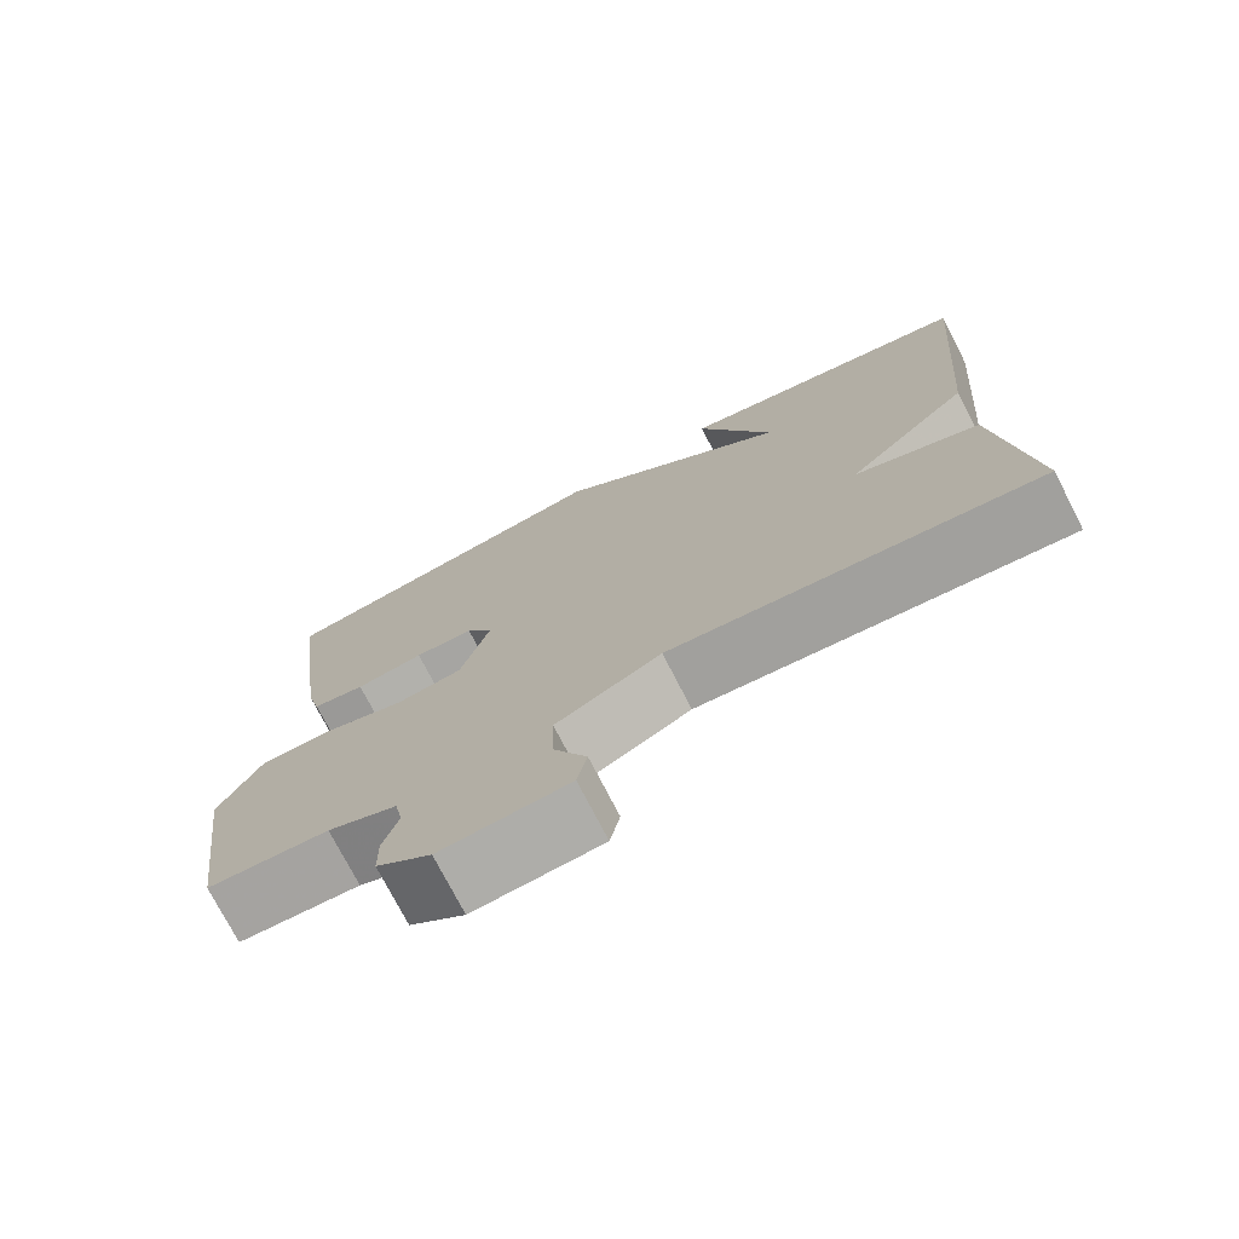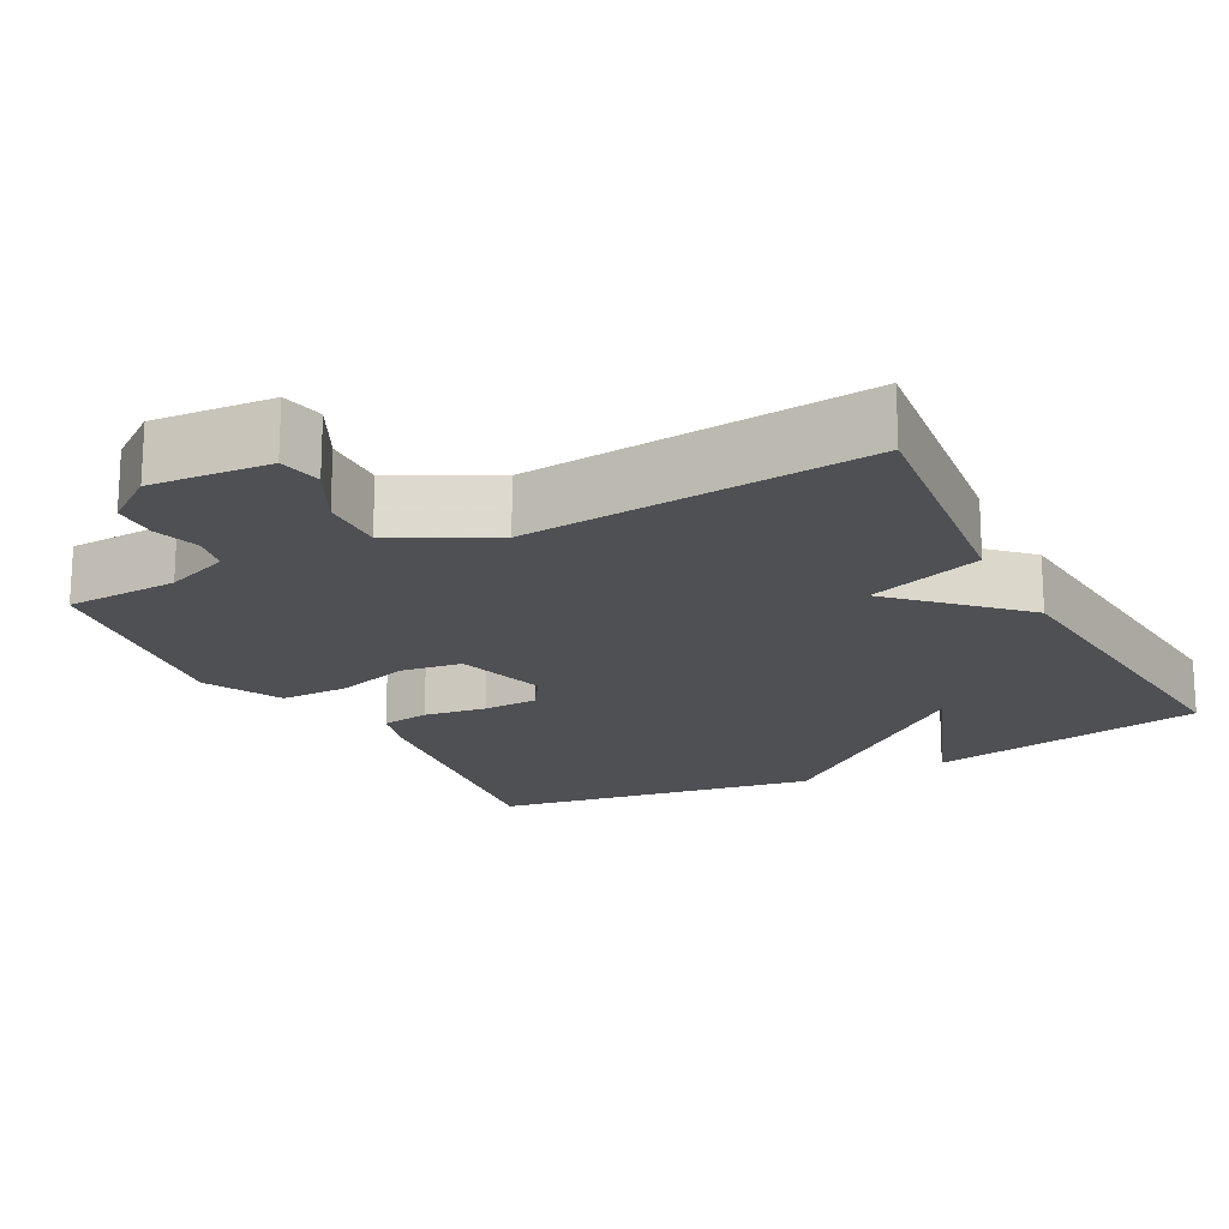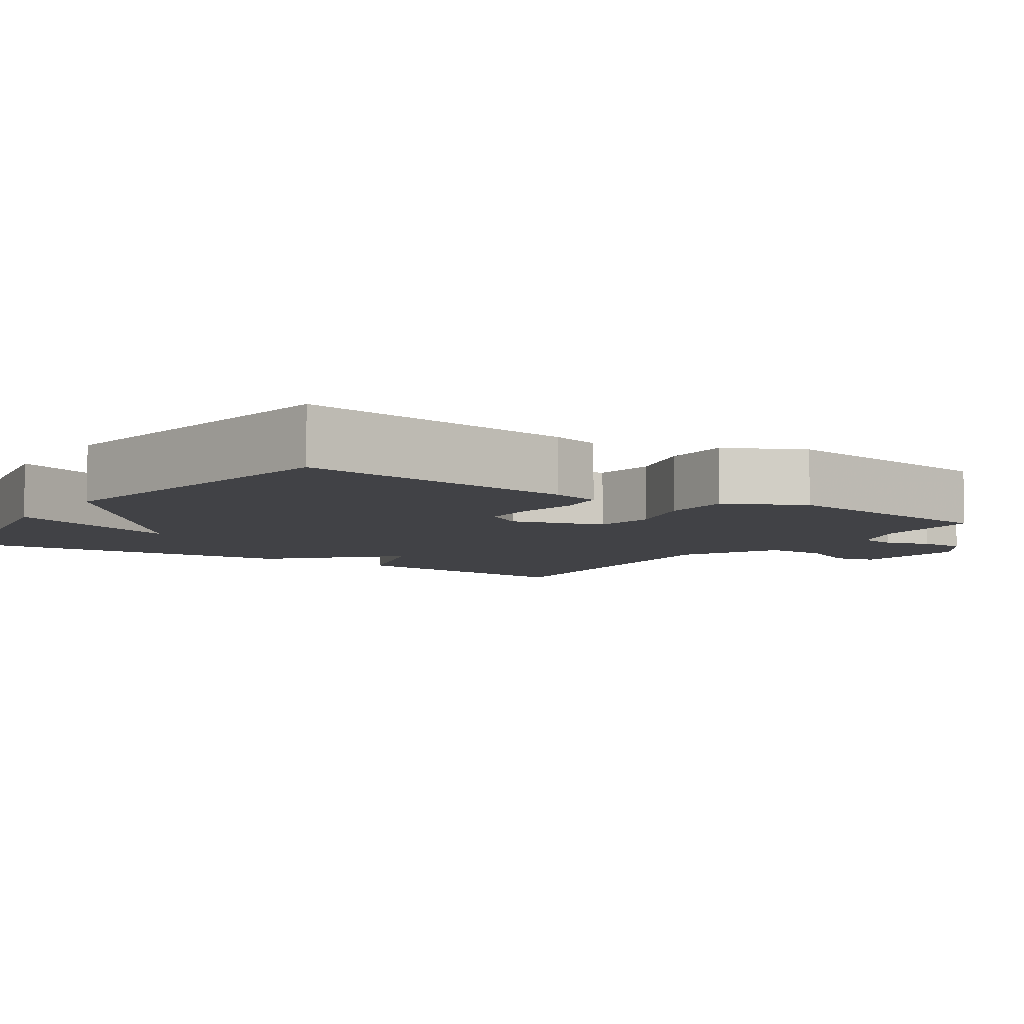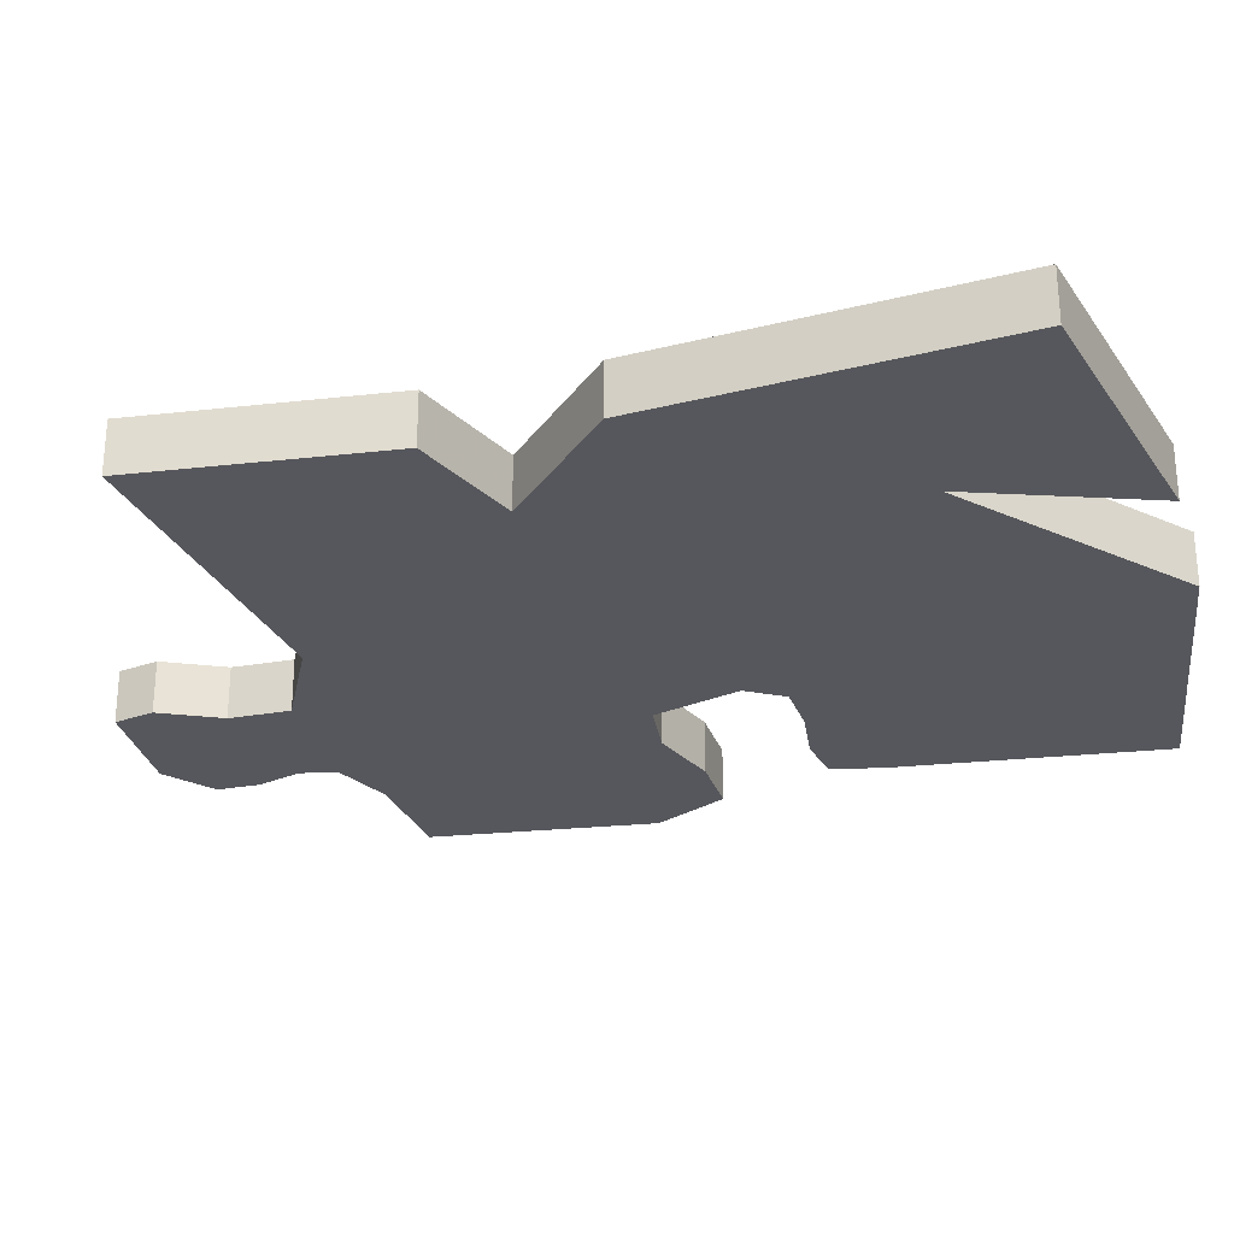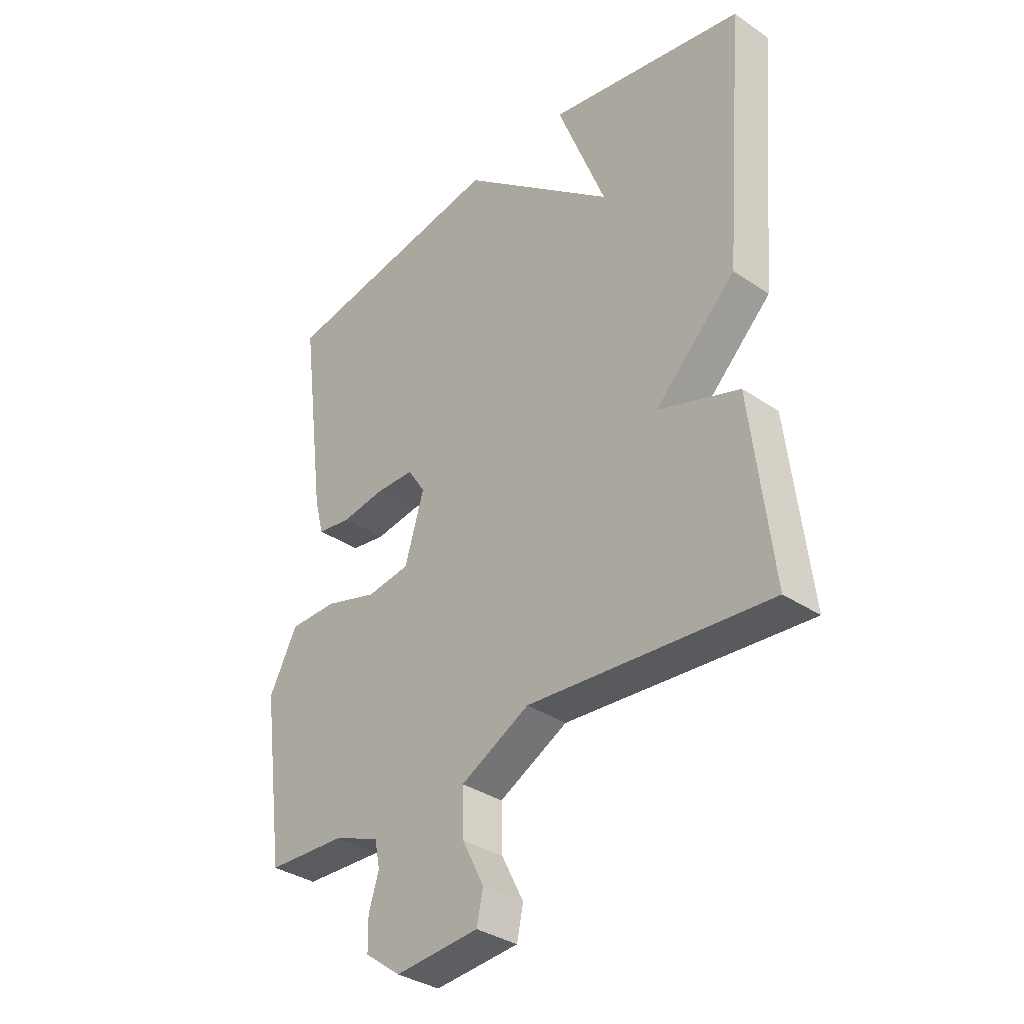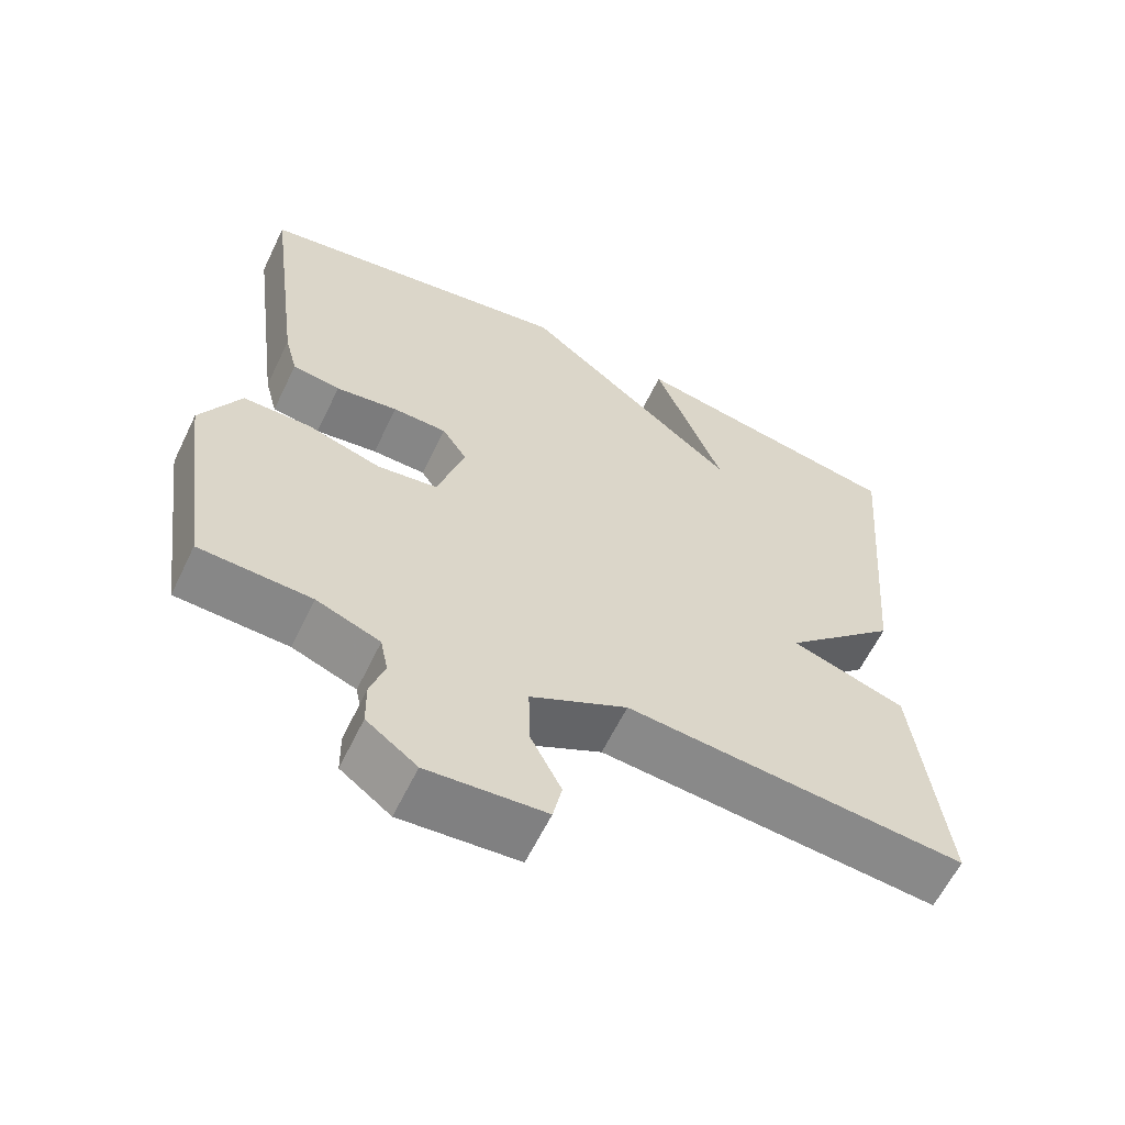
<metadata>
{"format":"obj","ext":"obj","renderer":"f3d","projection":"perspective","resolution":1024,"background":"white","views":[{"elev":-74.7,"azim":-152.8,"up":"+Z"},{"elev":-18.7,"azim":-152.4,"up":"+Y"},{"elev":-6.6,"azim":56.0,"up":"+Y"},{"elev":-27.5,"azim":-73.5,"up":"+Y"},{"elev":-34.8,"azim":-132.1,"up":"+Z"},{"elev":-61.6,"azim":154.2,"up":"+Z"}]}
</metadata>
<code>
v -0.5 0.07 -0.5
v -0.461 0.07 -0.166
v -0.308 0.07 -0.114
v -0.461 0.07 0.034
v -0.5 0.07 0.5
v -0.129 0.07 0.57
v -0.221 0.07 0.333
v 0.071 0.07 0.57
v 0.5 0.07 0.5
v 0.452 0.07 0.129
v 0.435 0.07 0.064
v 0.371 0.07 0.054
v 0.288 0.07 0.066
v 0.216 0.07 0.064
v 0.183 0.07 0.013
v 0.219 0.07 -0.108
v 0.3 0.07 -0.119
v 0.399 0.07 -0.089
v 0.489 0.07 -0.089
v 0.542 0.07 -0.191
v 0.5 0.07 -0.5
v 0.351 0.07 -0.507
v 0.266 0.07 -0.54
v 0.256 0.07 -0.59
v 0.275 0.07 -0.65
v 0.274 0.07 -0.71
v 0.207 0.07 -0.76
v 0.05 0.07 -0.748
v 0.038 0.07 -0.692
v 0.079 0.07 -0.611
v 0.081 0.07 -0.527
v -0.048 0.07 -0.46
v -0.5 0 -0.5
v -0.461 0 -0.166
v -0.308 0 -0.114
v -0.461 0 0.034
v -0.5 0 0.5
v -0.129 0 0.57
v -0.221 0 0.333
v 0.071 0 0.57
v 0.5 0 0.5
v 0.452 0 0.129
v 0.435 0 0.064
v 0.371 0 0.054
v 0.288 0 0.066
v 0.216 0 0.064
v 0.183 0 0.013
v 0.219 0 -0.108
v 0.3 0 -0.119
v 0.399 0 -0.089
v 0.489 0 -0.089
v 0.542 0 -0.191
v 0.5 0 -0.5
v 0.351 0 -0.507
v 0.266 0 -0.54
v 0.256 0 -0.59
v 0.275 0 -0.65
v 0.274 0 -0.71
v 0.207 0 -0.76
v 0.05 0 -0.748
v 0.038 0 -0.692
v 0.079 0 -0.611
v 0.081 0 -0.527
v -0.048 0 -0.46
f 28 29 30
f 27 28 30
f 26 27 30
f 25 26 30
f 24 25 30
f 23 24 30 31
f 22 23 31 32
f 21 22 32
f 20 21 32
f 19 20 32
f 18 19 32
f 17 18 32
f 11 12 13
f 10 11 13
f 9 10 13
f 8 9 13
f 7 8 13
f 7 13 14
f 4 5 6 7
f 7 14 15
f 4 7 15
f 3 4 15
f 1 2 3
f 32 1 3
f 17 32 3
f 16 17 3
f 3 15 16
f 62 61 60
f 62 60 59
f 62 59 58
f 62 58 57
f 62 57 56
f 63 62 56 55
f 64 63 55 54
f 64 54 53
f 64 53 52
f 64 52 51
f 64 51 50
f 64 50 49
f 45 44 43
f 45 43 42
f 45 42 41
f 45 41 40
f 45 40 39
f 46 45 39
f 39 38 37 36
f 47 46 39
f 47 39 36
f 47 36 35
f 35 34 33
f 35 33 64
f 35 64 49
f 35 49 48
f 48 47 35
f 1 33 34 2
f 2 34 35 3
f 3 35 36 4
f 4 36 37 5
f 5 37 38 6
f 6 38 39 7
f 7 39 40 8
f 8 40 41 9
f 9 41 42 10
f 10 42 43 11
f 11 43 44 12
f 12 44 45 13
f 13 45 46 14
f 14 46 47 15
f 15 47 48 16
f 16 48 49 17
f 17 49 50 18
f 18 50 51 19
f 19 51 52 20
f 20 52 53 21
f 21 53 54 22
f 22 54 55 23
f 23 55 56 24
f 24 56 57 25
f 25 57 58 26
f 26 58 59 27
f 27 59 60 28
f 28 60 61 29
f 29 61 62 30
f 30 62 63 31
f 31 63 64 32
f 32 64 33 1

</code>
